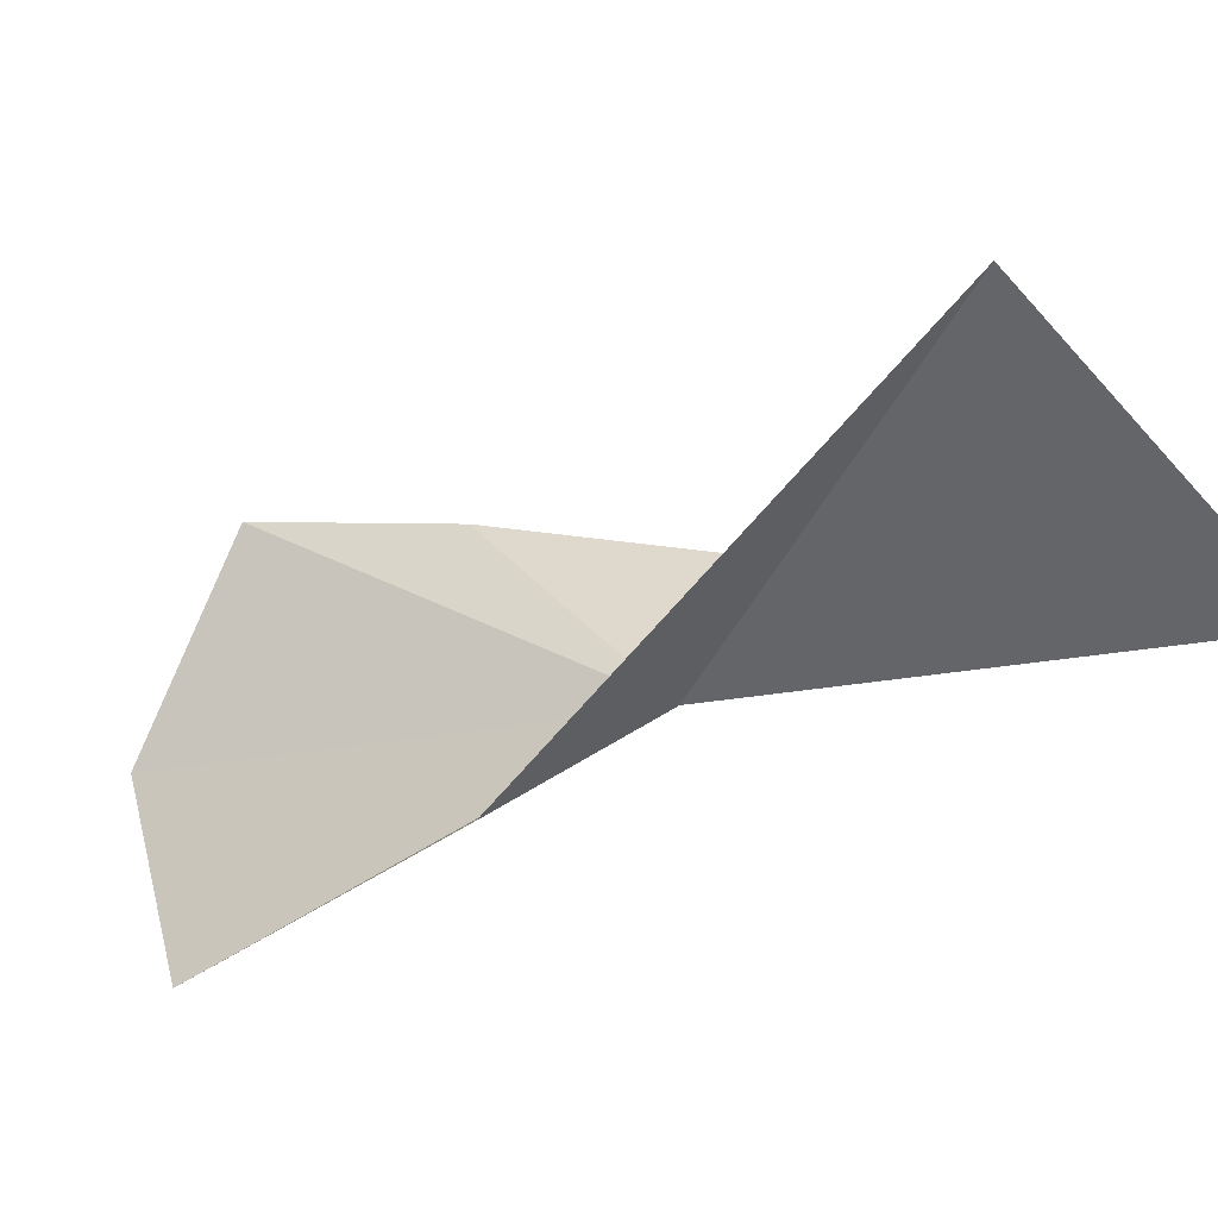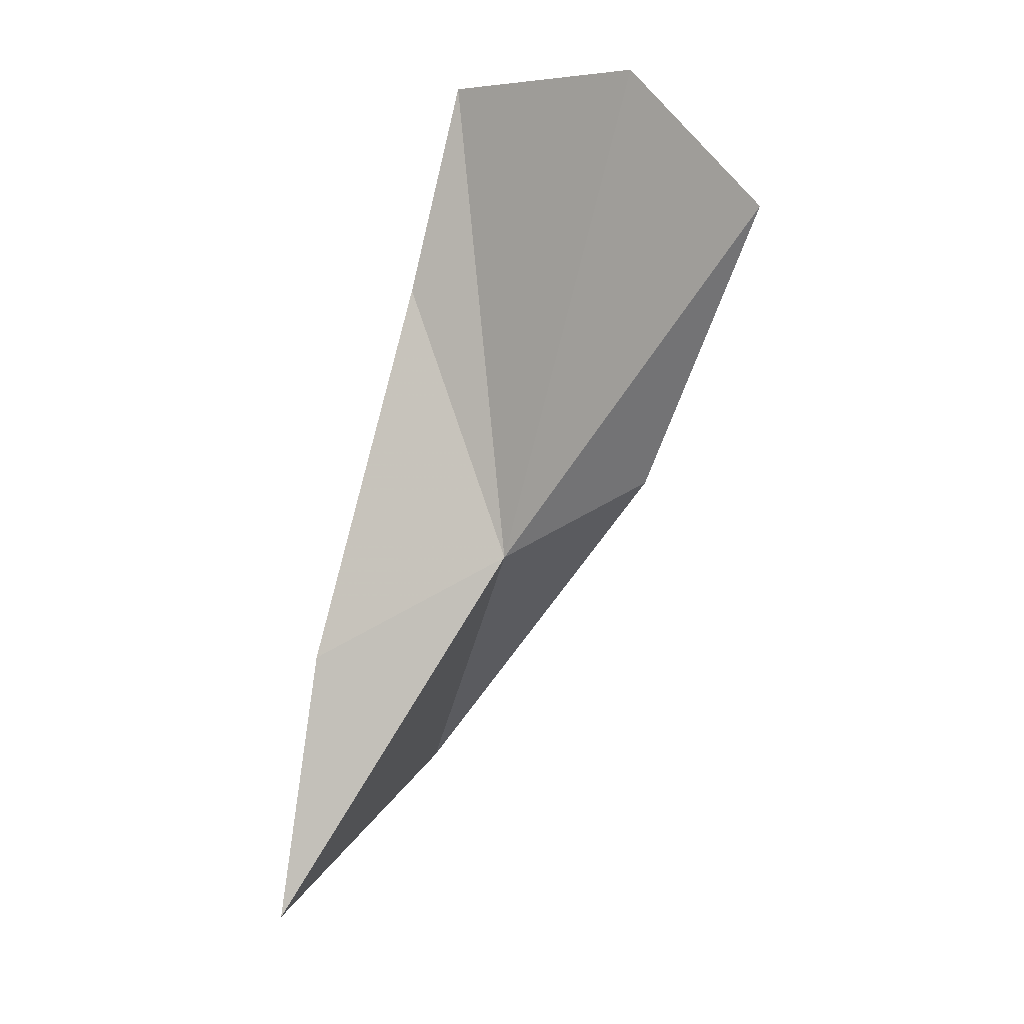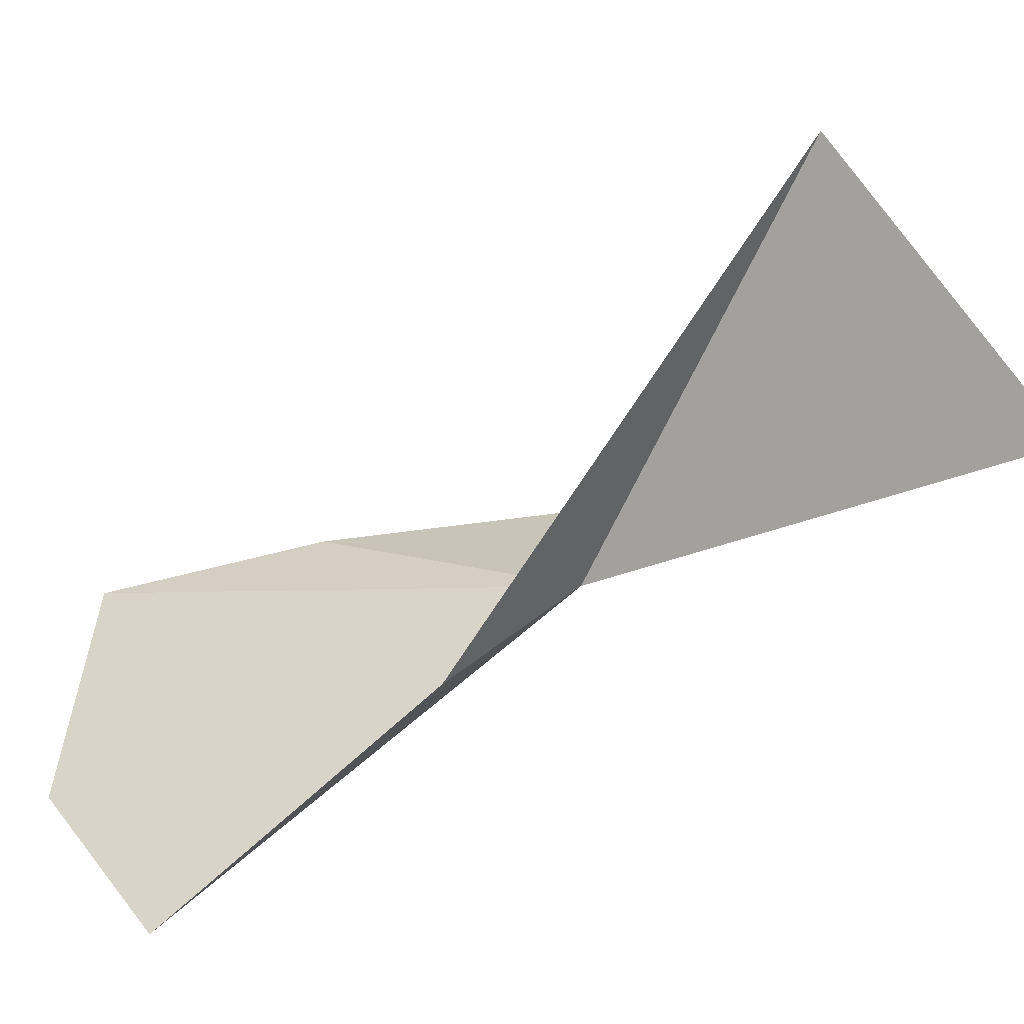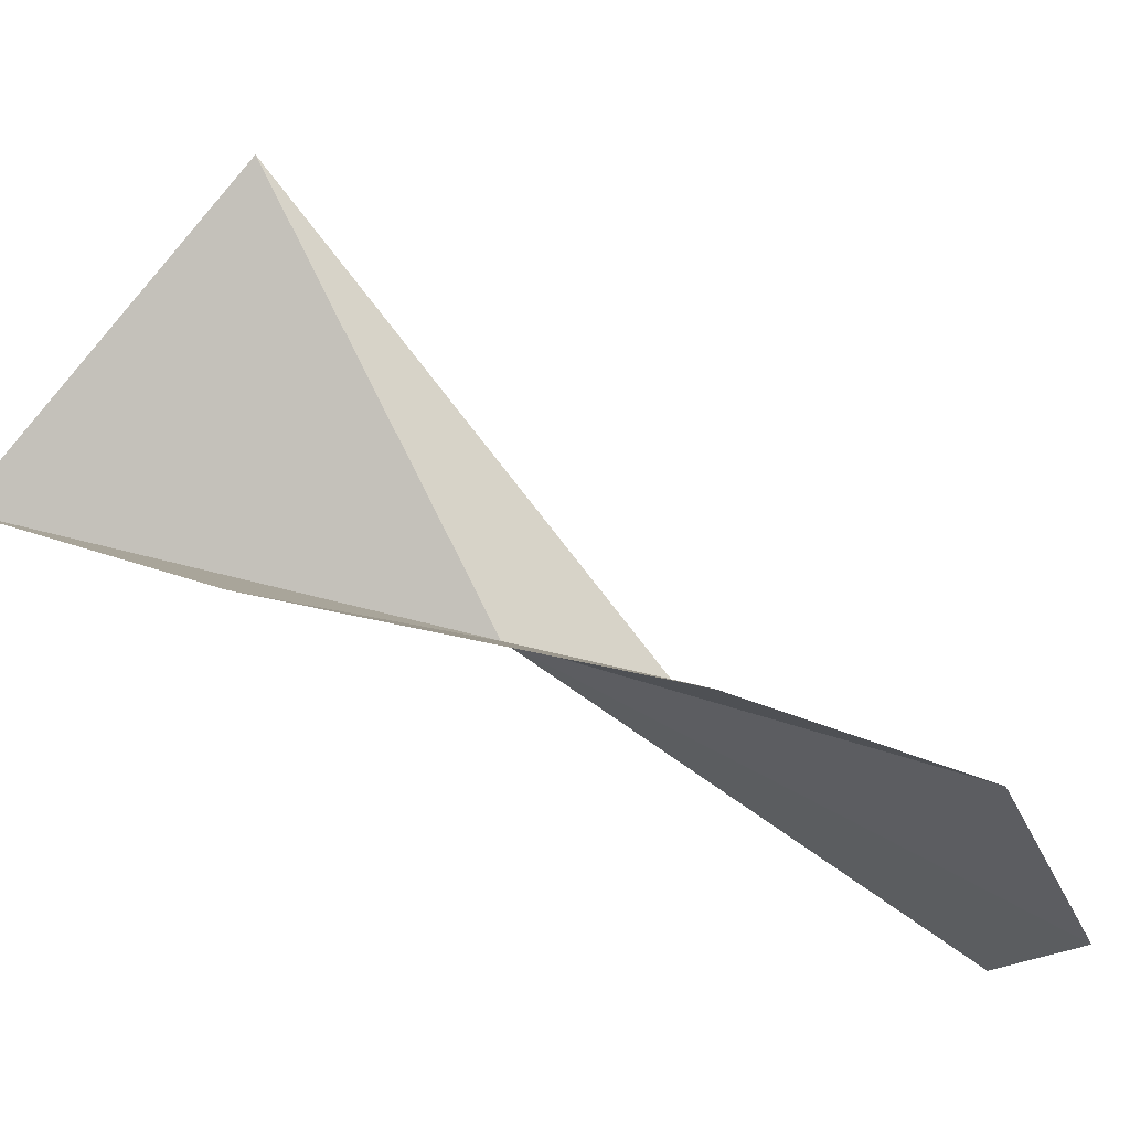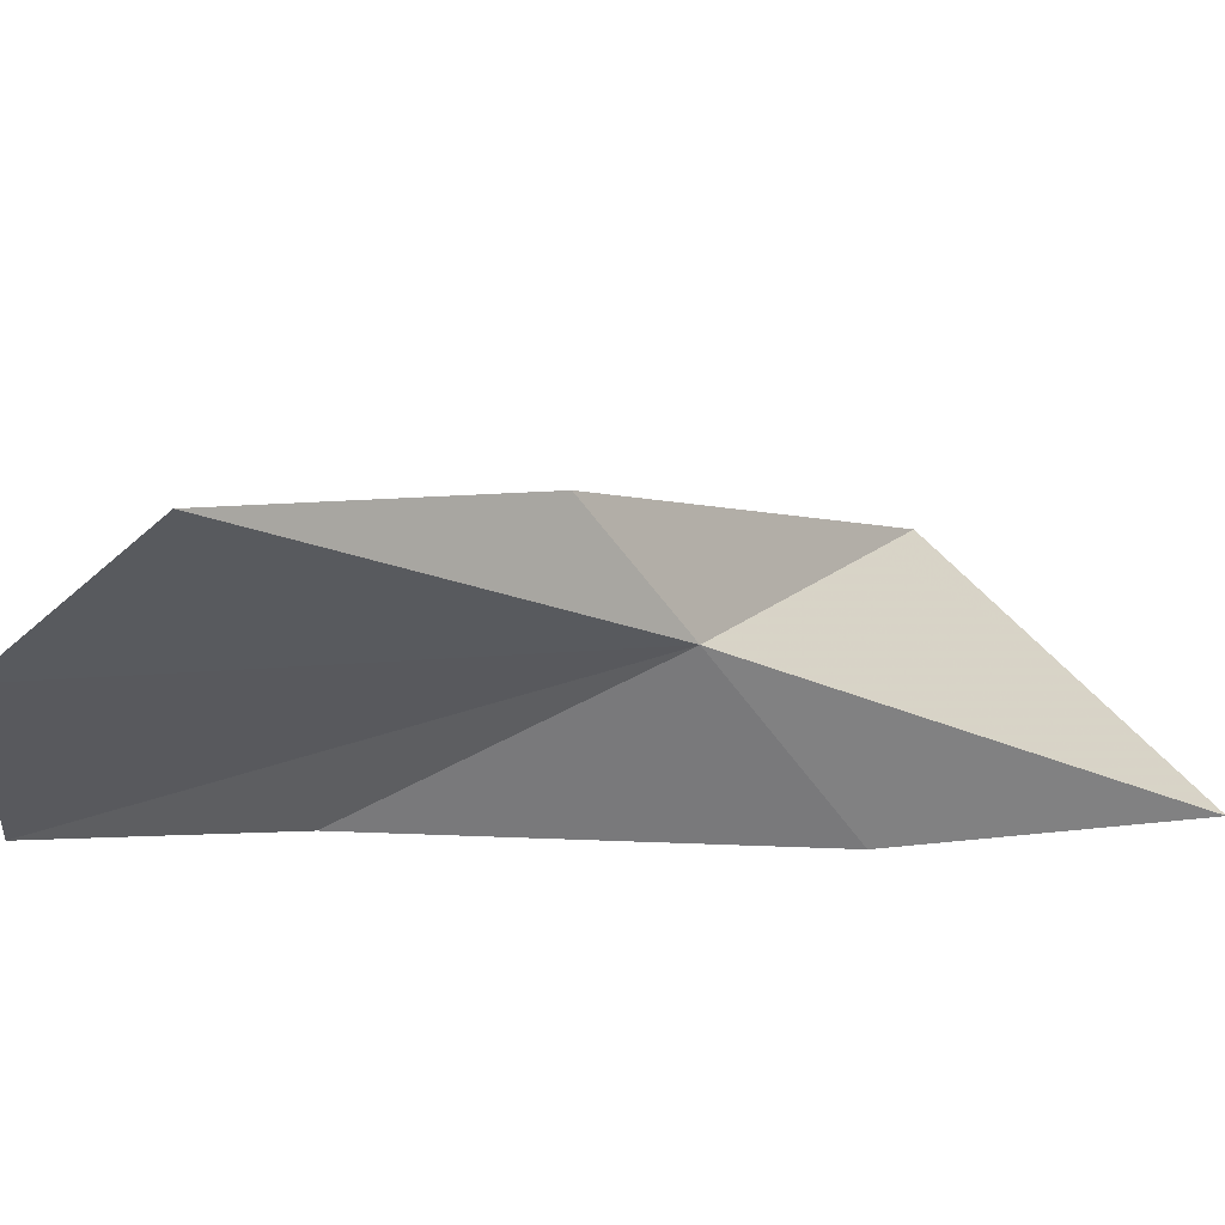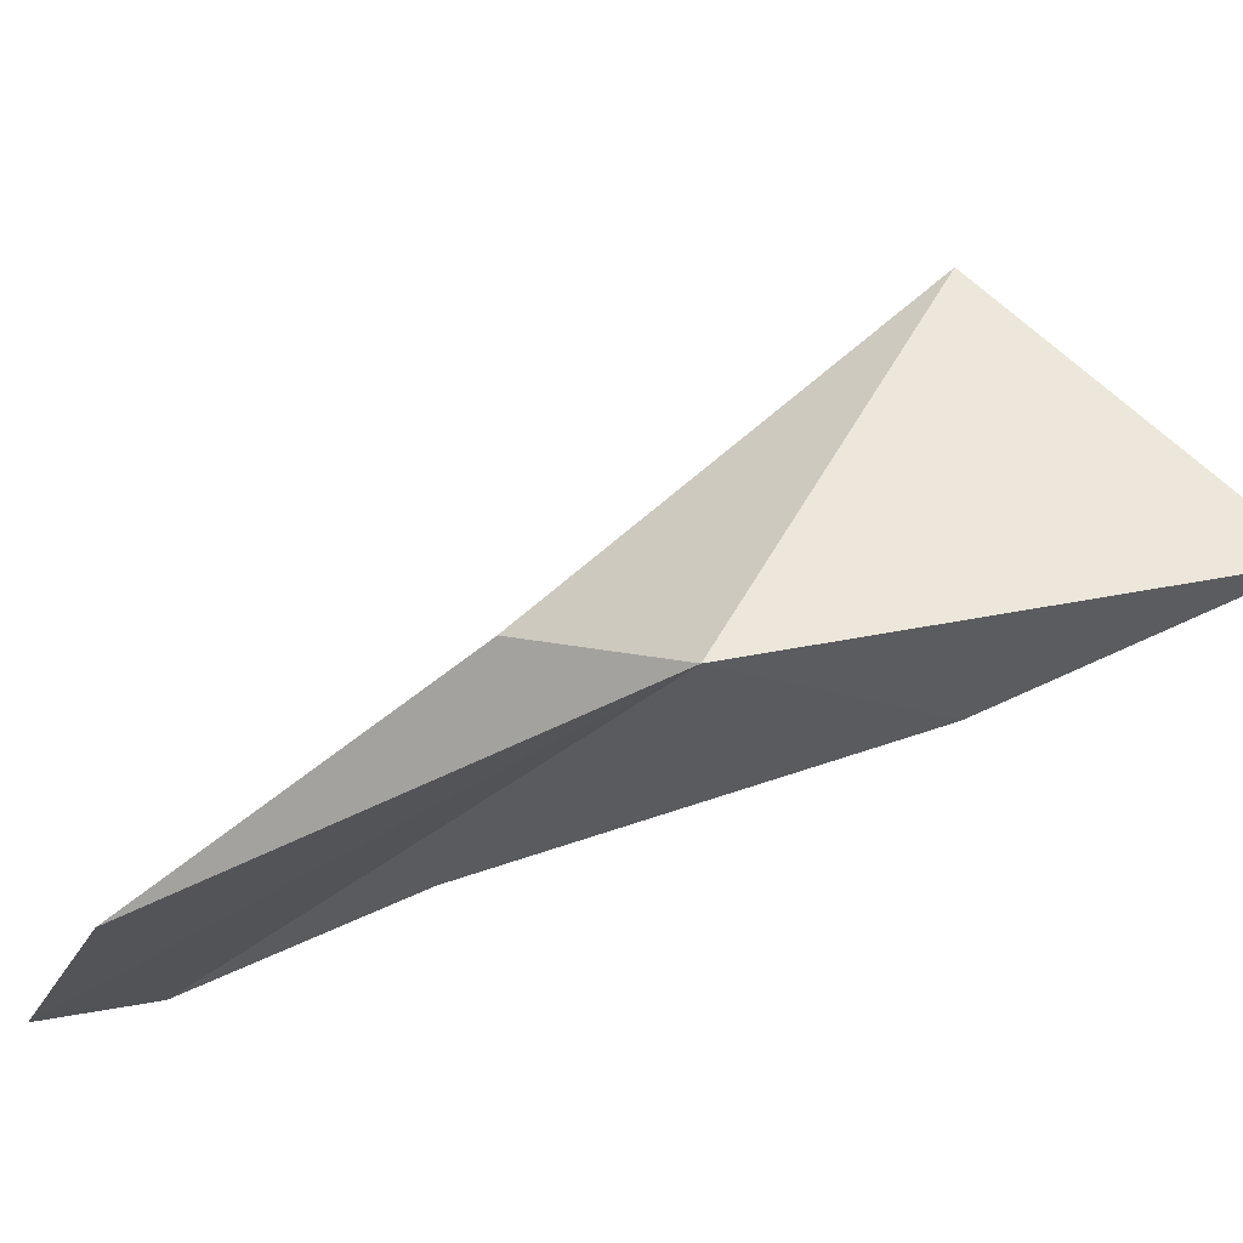
<metadata>
{"format":"obj","ext":"obj","renderer":"f3d","projection":"perspective","resolution":1024,"background":"white","views":[{"elev":35.8,"azim":129.0,"up":"+Y"},{"elev":-11.4,"azim":2.1,"up":"+Z"},{"elev":15.7,"azim":110.8,"up":"+Y"},{"elev":2.2,"azim":-49.8,"up":"+Y"},{"elev":-65.8,"azim":98.0,"up":"+Y"},{"elev":-40.4,"azim":122.1,"up":"+Y"}]}
</metadata>
<code>
v 2.019 1.145 2.343
v 1.941 1.131 2.571
v 1.982 1.085 2.732
v 2.219 0.9369 2.573
v 2.135 1.106 2.397
v 2.124 0.9798 2.702
v 1.941 1.449 2.206
v 1.859 1.18 2.265
v 1.827 1.225 2.051
f 1 2 3
f 1 4 5
f 1 6 4
f 1 3 6
f 1 5 7
f 1 8 2
f 1 7 9
f 1 9 8

</code>
